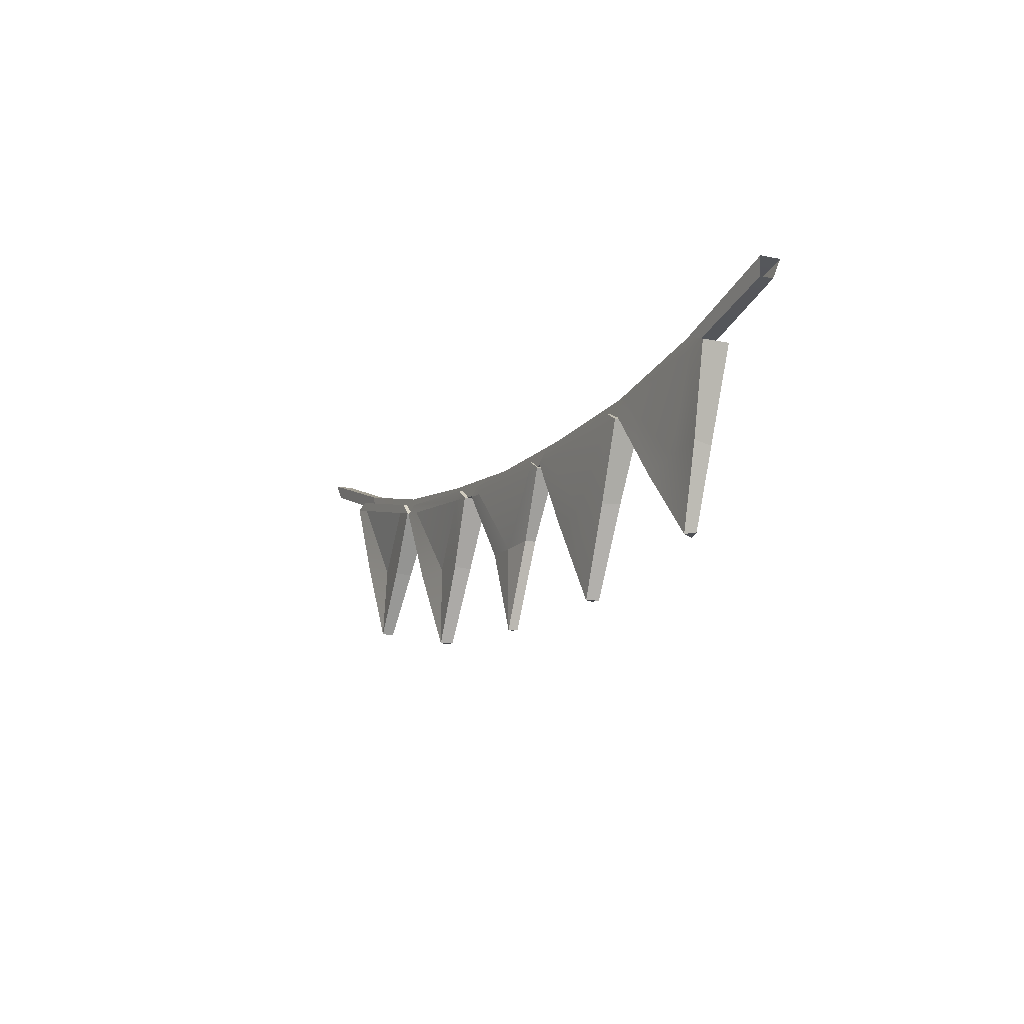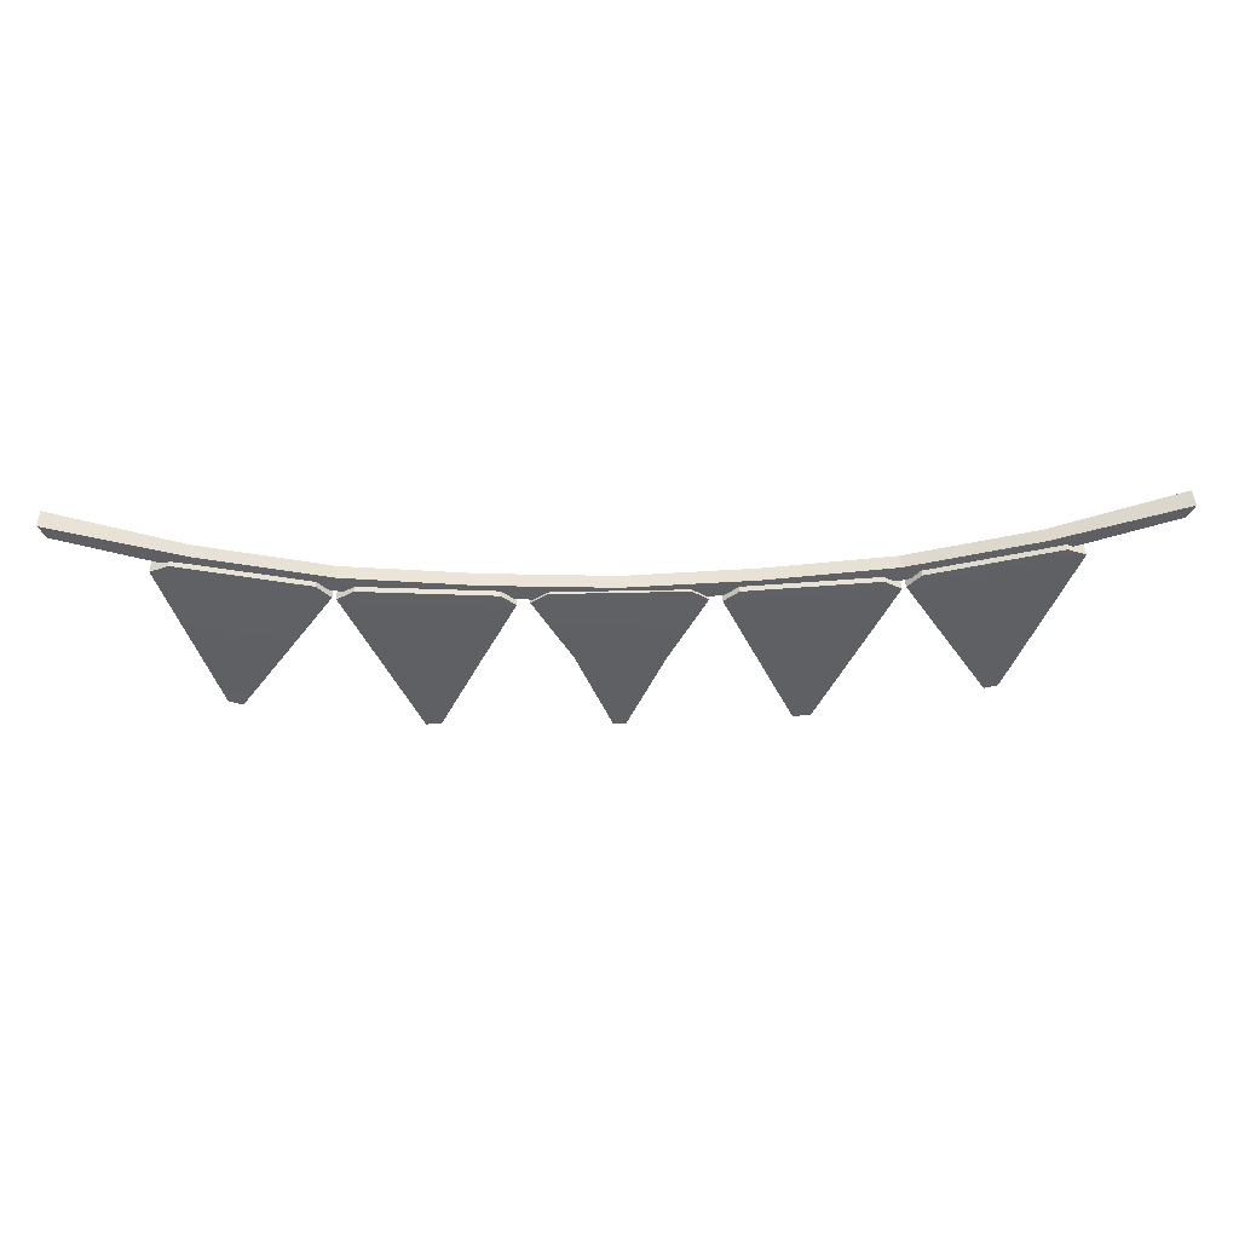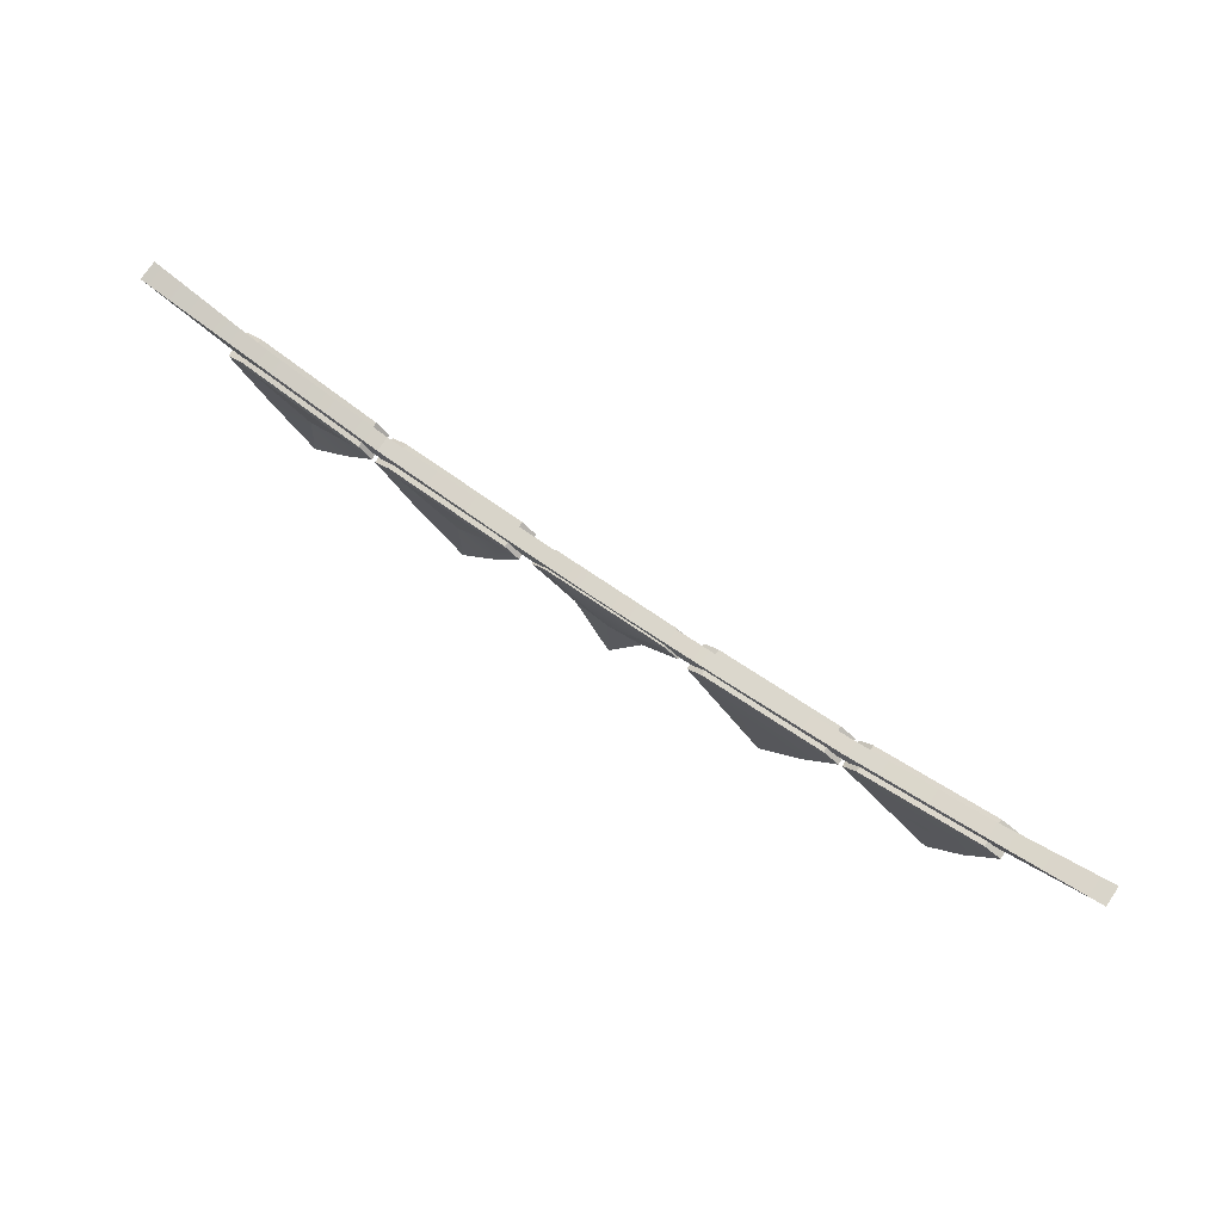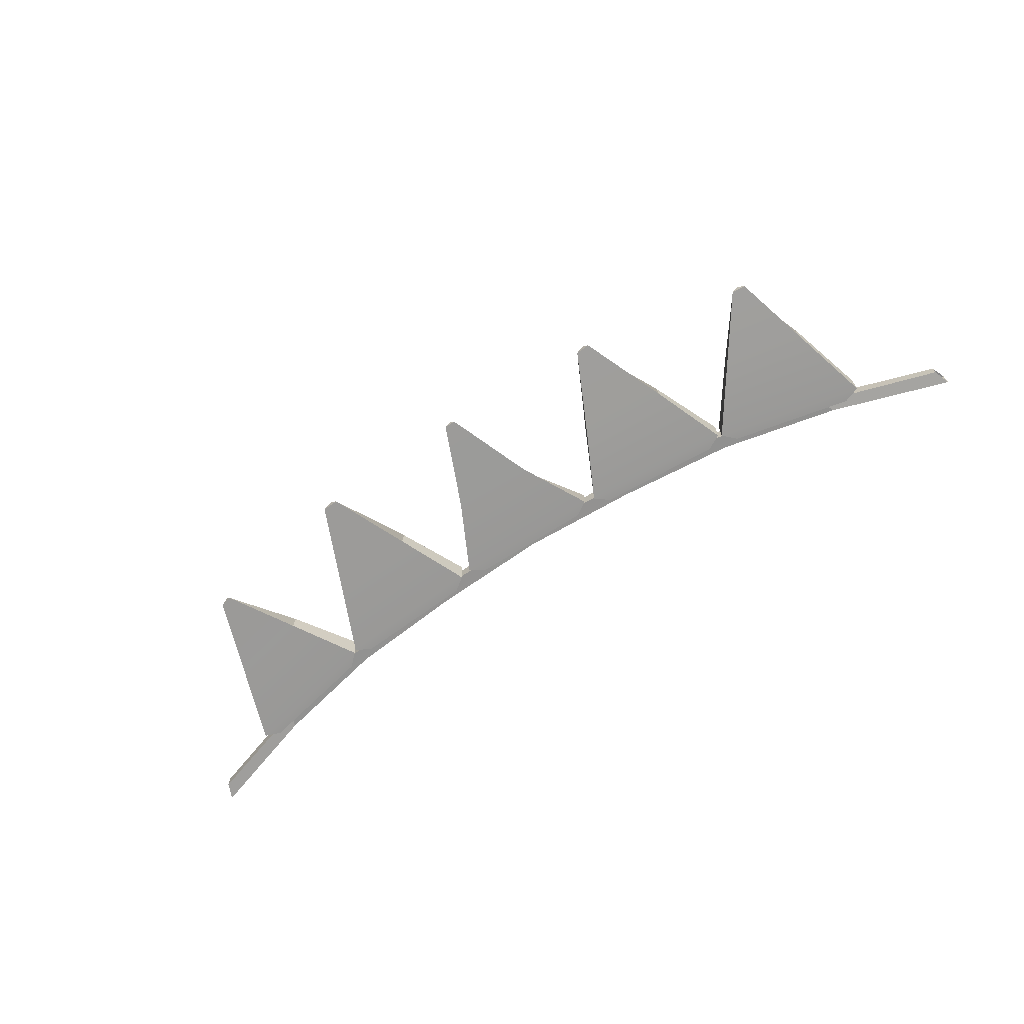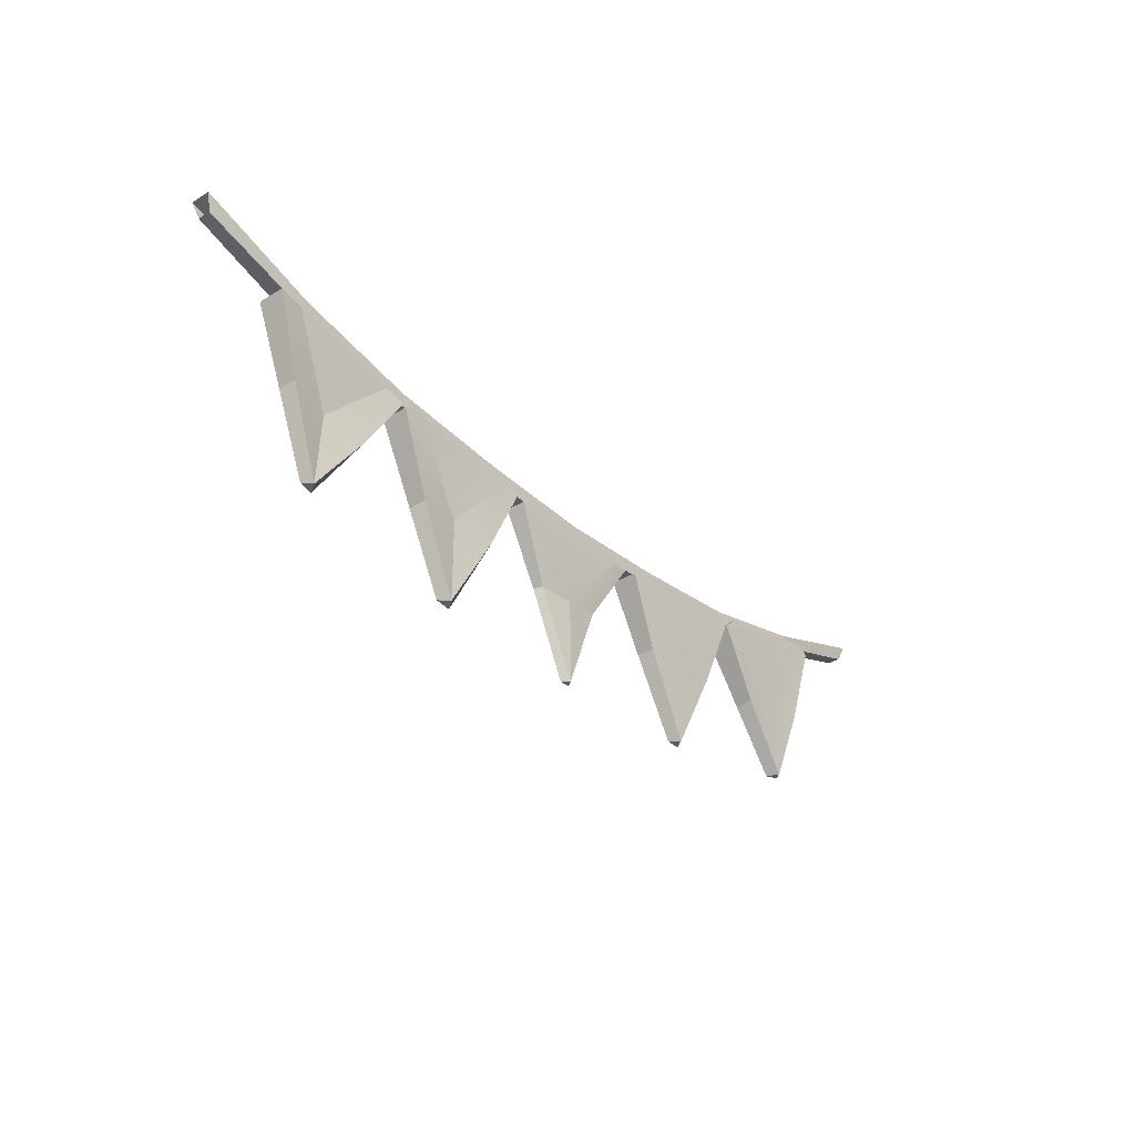
<metadata>
{"format":"obj","ext":"obj","renderer":"f3d","projection":"perspective","resolution":1024,"background":"white","views":[{"elev":-12.2,"azim":63.2,"up":"+Y"},{"elev":42.7,"azim":178.4,"up":"+Y"},{"elev":74.4,"azim":34.1,"up":"+Y"},{"elev":-67.7,"azim":32.9,"up":"+Z"},{"elev":-32.7,"azim":-50.7,"up":"+Y"}]}
</metadata>
<code>
g SM_Prop_Flags_01
v -0.5737 -0.1538 -0.009048
v -0.5959 -0.1486 -0.00831
v -0.5848 -0.1512 0.009121
v -0.2749 -0.2088 -0.008623
v -0.3043 -0.2068 -0.007429
v -0.2896 -0.2078 0.009771
v -0.01011 -0.2201 -0.006084
v 0 -0.2201 0.007107
v 0.01011 -0.2201 -0.006084
v 0 -0.2201 0.007107
v -0.06645 -0.07047 0.002399
v -0.001647 -0.07051 0.006807
v 0.2819 -0.2087 -0.00893
v 0.294 -0.2092 0.009171
v 0.307 -0.2105 -0.008307
v 0.5881 -0.153 -0.01439
v 0.6002 -0.1512 0.006077
v 0.6122 -0.1494 -0.009048
v 0.06099 -0.06539 0.003498
v 0 -0.2201 0.007107
v -0.001647 -0.07051 0.006807
v -0.3833 0.07066 0.02364
v -0.1924 0.05798 0.02364
v -0.2885 -0.06227 0.009222
v -0.1544 0.05546 0.02364
v -0.2111 -0.06904 0.01682
v -0.2885 -0.06227 0.009222
v -0.2896 -0.2078 0.009771
v -0.1924 0.05798 0.02364
v -0.1797 0.07406 0.02364
v -0.3957 0.0884 0.02364
v -0.3833 0.07066 0.02364
v -0.4233 0.07331 0.02364
v -0.3646 -0.06497 0.01709
v -0.2885 -0.06227 0.009222
v -0.2896 -0.2078 0.009771
v -0.6519 0.1259 0.02364
v -0.4663 0.08544 0.02364
v -0.5742 -0.02003 0.005589
v 0.6326 0.1528 -0.01228
v 0.8435 0.2201 -0.01624
v 0.8435 0.2201 0.01854
v 0.6326 0.1528 0.01457
v 0.4214 0.1061 -0.01217
v 0.4214 0.1061 0.01446
v 0.8435 0.2201 -0.01624
v 0.6326 0.1528 -0.01228
v 0.6238 0.1253 -0.01323
v 0.833 0.1923 -0.01019
v 0.833 0.1923 -0.01019
v 0.6238 0.1253 0.01552
v 0.833 0.1923 0.01248
v 0.6238 0.1253 -0.01323
v 0.4162 0.07984 0.0156
v 0.4162 0.07984 -0.01331
v 0.833 0.1923 0.01248
v 0.6238 0.1253 0.01552
v 0.6326 0.1528 0.01457
v 0.8435 0.2201 0.01854
v -0.4162 0.07984 0.0156
v -0.6238 0.1253 0.01552
v -0.6326 0.1528 0.01457
v -0.4214 0.1061 0.01446
v -0.2082 0.05978 0.01527
v -0.2106 0.08583 0.01483
v 0 0.04994 0.01549
v 0 0.07592 0.0146
v 0.2082 0.05978 0.01527
v 0.2106 0.08583 0.01483
v 0.4162 0.07984 0.0156
v 0.4214 0.1061 0.01446
v 0.6238 0.1253 0.01552
v 0.6326 0.1528 0.01457
v -0.4162 0.07984 -0.01331
v -0.6238 0.1253 0.01552
v -0.4162 0.07984 0.0156
v -0.6238 0.1253 -0.01323
v -0.833 0.1923 0.01248
v -0.833 0.1923 -0.01019
v -0.4214 0.1061 -0.01217
v -0.6326 0.1528 -0.01228
v -0.6238 0.1253 -0.01323
v -0.4162 0.07984 -0.01331
v -0.2106 0.08583 -0.01254
v -0.2082 0.05978 -0.01298
v 0 0.07592 -0.0123
v 0 0.04994 -0.0132
v 0.2106 0.08583 -0.01254
v 0.2082 0.05978 -0.01298
v 0.4214 0.1061 -0.01217
v 0.4162 0.07984 -0.01331
v 0.6326 0.1528 -0.01228
v 0.6238 0.1253 -0.01323
v -0.6326 0.1528 -0.01228
v -0.4214 0.1061 -0.01217
v -0.4214 0.1061 0.01446
v -0.6326 0.1528 0.01457
v -0.8435 0.2201 0.01854
v -0.8435 0.2201 -0.01624
v 0.4162 0.07984 -0.01331
v 0.2082 0.05978 0.01527
v 0.4162 0.07984 0.0156
v 0.2082 0.05978 -0.01298
v 0 0.04994 0.01549
v 0 0.04994 -0.0132
v -0.2082 0.05978 0.01527
v -0.2082 0.05978 -0.01298
v -0.4162 0.07984 0.0156
v -0.4162 0.07984 -0.01331
v 0.2106 0.08583 -0.01254
v 0.4214 0.1061 -0.01217
v 0.4214 0.1061 0.01446
v 0.2106 0.08583 0.01483
v 0 0.07592 -0.0123
v 0 0.07592 0.0146
v -0.2106 0.08583 -0.01254
v -0.2106 0.08583 0.01483
v -0.4214 0.1061 -0.01217
v -0.4214 0.1061 0.01446
v -0.6238 0.1253 0.01552
v -0.833 0.1923 0.01248
v -0.8435 0.2201 0.01854
v -0.6326 0.1528 0.01457
v -0.6326 0.1528 -0.01228
v -0.8435 0.2201 -0.01624
v -0.833 0.1923 -0.01019
v -0.6238 0.1253 -0.01323
v -0.6519 0.1259 0.02364
v -0.6924 0.1347 0.02364
v -0.6629 0.1456 0.02364
v -0.4663 0.08544 0.02364
v -0.4514 0.09947 0.02364
v -0.4291 0.07732 0.02364
v -0.4291 0.07732 0.02364
v -0.4514 0.09947 0.02364
v -0.4514 0.09947 -0.02364
v -0.4291 0.07732 -0.02364
v -0.5848 -0.1512 0.009121
v -0.5959 -0.1486 -0.00831
v -0.645 -0.004534 -0.0161
v -0.6457 -0.002631 0.01678
v -0.5737 -0.1538 -0.009048
v -0.5848 -0.1512 0.009121
v -0.4998 -0.03568 0.01636
v -0.5007 -0.03722 -0.01641
v -0.6629 0.1456 -0.02364
v -0.4514 0.09947 -0.02364
v -0.4514 0.09947 0.02364
v -0.6629 0.1456 0.02364
v -0.6629 0.1456 -0.02364
v -0.6629 0.1456 0.02364
v -0.6924 0.1347 0.02364
v -0.6924 0.1347 -0.02364
v -0.5848 -0.1512 0.009121
v -0.5742 -0.02003 0.005589
v -0.4998 -0.03568 0.01636
v -0.4663 0.08544 0.02364
v -0.4291 0.07732 0.02364
v -0.4291 0.07732 -0.02364
v -0.4514 0.09947 -0.02364
v -0.6629 0.1456 -0.02364
v -0.6924 0.1347 -0.02364
v -0.645 -0.004534 -0.0161
v -0.5007 -0.03722 -0.01641
v -0.5737 -0.1538 -0.009048
v -0.5959 -0.1486 -0.00831
v -0.1544 0.05546 0.02364
v -0.1797 0.07406 0.02364
v -0.1797 0.07406 -0.02364
v -0.1544 0.05546 -0.02364
v -0.2896 -0.2078 0.009771
v -0.3043 -0.2068 -0.007429
v -0.3637 -0.06703 -0.01552
v -0.3646 -0.06497 0.01709
v -0.2749 -0.2088 -0.008623
v -0.2896 -0.2078 0.009771
v -0.2111 -0.06904 0.01682
v -0.2121 -0.07109 -0.01645
v -0.3957 0.0884 -0.02364
v -0.1797 0.07406 -0.02364
v -0.1797 0.07406 0.02364
v -0.3957 0.0884 0.02364
v -0.3957 0.0884 -0.02364
v -0.3957 0.0884 0.02364
v -0.4233 0.07331 0.02364
v -0.4233 0.07331 -0.02364
v -0.1544 0.05546 -0.02364
v -0.1797 0.07406 -0.02364
v -0.3957 0.0884 -0.02364
v -0.4233 0.07331 -0.02364
v -0.3637 -0.06703 -0.01552
v -0.2121 -0.07109 -0.01645
v -0.2749 -0.2088 -0.008623
v -0.3043 -0.2068 -0.007429
v -0.1348 0.05317 0.01803
v -0.1082 0.07005 0.01803
v -0.1033 0.05317 0.01803
v 0.1032 0.05317 0.01803
v 0.1082 0.07005 0.01803
v 0.1348 0.05317 0.01803
v -0.001647 -0.07051 0.006807
v -0.06645 -0.07047 0.002399
v -0.1033 0.05317 0.01803
v -0.1348 0.05317 0.01803
v -0.1348 0.05317 0.01803
v -0.1348 0.05317 -0.01701
v -0.1082 0.07005 -0.01701
v -0.1082 0.07005 0.01803
v 0 -0.2201 0.007107
v 0.06099 -0.06539 0.003498
v 0.0702 -0.06732 -0.01183
v 0.01011 -0.2201 -0.006084
v -0.01011 -0.2201 -0.006084
v -0.07236 -0.07251 -0.01234
v -0.06645 -0.07047 0.002399
v 0 -0.2201 0.007107
v 0.1082 0.07005 -0.01701
v 0.1082 0.07005 0.01803
v -0.1082 0.07005 0.01803
v -0.1082 0.07005 -0.01701
v 0.1082 0.07005 -0.01701
v 0.1348 0.05317 -0.01701
v 0.1348 0.05317 0.01803
v 0.1082 0.07005 0.01803
v -0.1348 0.05317 -0.01701
v 0.1082 0.07005 -0.01701
v -0.1082 0.07005 -0.01701
v 0.1348 0.05317 -0.01701
v 0.0702 -0.06732 -0.01183
v -0.07236 -0.07251 -0.01234
v 0.01011 -0.2201 -0.006084
v -0.01011 -0.2201 -0.006084
v 0.1544 0.05546 0.02364
v 0.1544 0.05546 -0.02364
v 0.1797 0.07406 -0.02364
v 0.1797 0.07406 0.02364
v 0.294 -0.2092 0.009171
v 0.3678 -0.05859 0.01834
v 0.3709 -0.0565 -0.01506
v 0.307 -0.2105 -0.008307
v 0.2819 -0.2087 -0.00893
v 0.2138 -0.065 -0.01819
v 0.2126 -0.06698 0.01519
v 0.294 -0.2092 0.009171
v 0.3957 0.0884 -0.02364
v 0.3957 0.0884 0.02364
v 0.1797 0.07406 0.02364
v 0.1797 0.07406 -0.02364
v 0.3957 0.0884 -0.02364
v 0.4233 0.07331 -0.02364
v 0.4233 0.07331 0.02364
v 0.3957 0.0884 0.02364
v 0.1544 0.05546 -0.02364
v 0.3957 0.0884 -0.02364
v 0.1797 0.07406 -0.02364
v 0.4233 0.07331 -0.02364
v 0.3709 -0.0565 -0.01506
v 0.2138 -0.065 -0.01819
v 0.307 -0.2105 -0.008307
v 0.2819 -0.2087 -0.00893
v 0.4291 0.07732 0.02364
v 0.4291 0.07732 -0.02364
v 0.4514 0.09947 -0.02364
v 0.4514 0.09947 0.02364
v 0.6002 -0.1512 0.006077
v 0.6506 -0.01349 0.01587
v 0.6489 -0.01949 -0.01572
v 0.6122 -0.1494 -0.009048
v 0.5881 -0.153 -0.01439
v 0.5123 -0.04326 -0.0188
v 0.5087 -0.03803 0.01351
v 0.6002 -0.1512 0.006077
v 0.6629 0.1456 -0.02364
v 0.6629 0.1456 0.02364
v 0.4514 0.09947 0.02364
v 0.4514 0.09947 -0.02364
v 0.6629 0.1456 -0.02364
v 0.6924 0.1347 -0.02364
v 0.6924 0.1347 0.02364
v 0.6629 0.1456 0.02364
v 0.4291 0.07732 -0.02364
v 0.6629 0.1456 -0.02364
v 0.4514 0.09947 -0.02364
v 0.6924 0.1347 -0.02364
v 0.6489 -0.01949 -0.01572
v 0.5123 -0.04326 -0.0188
v 0.6122 -0.1494 -0.009048
v 0.5881 -0.153 -0.01439
v 0.1032 0.05317 0.01803
v 0.1348 0.05317 0.01803
v 0.06099 -0.06539 0.003498
v -0.001647 -0.07051 0.006807
v 0.06099 -0.06539 0.003498
v 0.1348 0.05317 0.01803
v 0.1348 0.05317 -0.01701
v 0.0702 -0.06732 -0.01183
v -0.07236 -0.07251 -0.01234
v -0.1348 0.05317 -0.01701
v -0.1348 0.05317 0.01803
v -0.06645 -0.07047 0.002399
v -0.3637 -0.06703 -0.01552
v -0.4233 0.07331 -0.02364
v -0.4233 0.07331 0.02364
v -0.3646 -0.06497 0.01709
v -0.2111 -0.06904 0.01682
v -0.1544 0.05546 0.02364
v -0.1544 0.05546 -0.02364
v -0.2121 -0.07109 -0.01645
v -0.645 -0.004534 -0.0161
v -0.6924 0.1347 -0.02364
v -0.6924 0.1347 0.02364
v -0.6457 -0.002631 0.01678
v -0.4998 -0.03568 0.01636
v -0.4291 0.07732 0.02364
v -0.4291 0.07732 -0.02364
v -0.5007 -0.03722 -0.01641
v -0.6457 -0.002631 0.01678
v -0.6924 0.1347 0.02364
v -0.6519 0.1259 0.02364
v -0.5742 -0.02003 0.005589
v -0.5848 -0.1512 0.009121
v 0.3678 -0.05859 0.01834
v 0.4233 0.07331 0.02364
v 0.4233 0.07331 -0.02364
v 0.3709 -0.0565 -0.01506
v 0.2138 -0.065 -0.01819
v 0.1544 0.05546 -0.02364
v 0.1544 0.05546 0.02364
v 0.2126 -0.06698 0.01519
v 0.6506 -0.01349 0.01587
v 0.6924 0.1347 0.02364
v 0.6924 0.1347 -0.02364
v 0.6489 -0.01949 -0.01572
v 0.5123 -0.04326 -0.0188
v 0.4291 0.07732 -0.02364
v 0.4291 0.07732 0.02364
v 0.5087 -0.03803 0.01351
v 0.1544 0.05546 0.02364
v 0.1797 0.07406 0.02364
v 0.1855 0.05753 0.02364
v 0.2126 -0.06698 0.01519
v 0.3905 0.07114 0.02364
v 0.3957 0.0884 0.02364
v 0.4233 0.07331 0.02364
v 0.3678 -0.05859 0.01834
v 0.2891 -0.05113 0.01834
v 0.294 -0.2092 0.009171
v 0.6629 0.1456 0.02364
v 0.6924 0.1347 0.02364
v 0.6532 0.1262 0.02364
v 0.4514 0.09947 0.02364
v 0.6506 -0.01349 0.01587
v 0.4659 0.08534 0.02364
v 0.4291 0.07732 0.02364
v 0.5087 -0.03803 0.01351
v 0.5793 -0.0223 0.01152
v 0.6002 -0.1512 0.006077
g SM_Prop_Flags_01_0
f 3 2 1
f 6 5 4
f 9 8 7
f 12 11 10
f 15 14 13
f 18 17 16
f 21 20 19
f 24 23 22
f 26 25 23
f 27 26 23
f 26 27 28
f 30 29 25
f 30 31 29
f 31 32 29
f 31 33 32
f 32 33 34
f 35 32 34
f 35 34 36
f 39 38 37
f 42 41 40
f 43 42 40
f 43 40 44
f 45 43 44
f 48 47 46
f 49 48 46
f 52 51 50
f 51 53 50
f 51 54 53
f 54 55 53
f 58 57 56
f 59 58 56
f 62 61 60
f 63 62 60
f 63 60 64
f 65 63 64
f 65 64 66
f 67 65 66
f 67 66 68
f 69 67 68
f 69 68 70
f 71 69 70
f 71 70 72
f 73 71 72
f 76 75 74
f 75 77 74
f 75 78 77
f 78 79 77
f 82 81 80
f 83 82 80
f 83 80 84
f 85 83 84
f 85 84 86
f 87 85 86
f 87 86 88
f 89 87 88
f 89 88 90
f 91 89 90
f 91 90 92
f 93 91 92
f 96 95 94
f 97 96 94
f 97 94 98
f 94 99 98
f 102 101 100
f 101 103 100
f 101 104 103
f 104 105 103
f 104 106 105
f 106 107 105
f 106 108 107
f 108 109 107
f 112 111 110
f 113 112 110
f 113 110 114
f 115 113 114
f 115 114 116
f 117 115 116
f 117 116 118
f 119 117 118
f 122 121 120
f 123 122 120
f 126 125 124
f 127 126 124
f 130 129 128
f 130 128 131
f 132 130 131
f 132 131 133
f 136 135 134
f 137 136 134
f 140 139 138
f 141 140 138
f 144 143 142
f 145 144 142
f 148 147 146
f 149 148 146
f 152 151 150
f 153 152 150
f 156 155 154
f 155 156 157
f 156 158 157
f 161 160 159
f 162 161 159
f 163 162 159
f 164 163 159
f 164 165 163
f 165 166 163
f 169 168 167
f 170 169 167
f 173 172 171
f 174 173 171
f 177 176 175
f 178 177 175
f 181 180 179
f 182 181 179
f 185 184 183
f 186 185 183
f 189 188 187
f 190 189 187
f 191 190 187
f 192 191 187
f 192 193 191
f 193 194 191
f 197 196 195
f 197 198 196
f 198 199 196
f 198 200 199
f 198 197 201
f 201 203 202
f 203 204 202
f 207 206 205
f 208 207 205
f 211 210 209
f 212 211 209
f 215 214 213
f 216 215 213
f 219 218 217
f 220 219 217
f 223 222 221
f 224 223 221
f 227 226 225
f 226 228 225
f 228 229 225
f 229 230 225
f 229 231 230
f 231 232 230
f 235 234 233
f 236 235 233
f 239 238 237
f 240 239 237
f 243 242 241
f 244 243 241
f 247 246 245
f 248 247 245
f 251 250 249
f 252 251 249
f 255 254 253
f 254 256 253
f 256 257 253
f 257 258 253
f 257 259 258
f 259 260 258
f 263 262 261
f 264 263 261
f 267 266 265
f 268 267 265
f 271 270 269
f 272 271 269
f 275 274 273
f 276 275 273
f 279 278 277
f 280 279 277
f 283 282 281
f 282 284 281
f 284 285 281
f 285 286 281
f 285 287 286
f 287 288 286
f 291 290 289
f 292 291 289
f 295 294 293
f 296 295 293
f 299 298 297
f 300 299 297
f 303 302 301
f 304 303 301
f 307 306 305
f 308 307 305
f 311 310 309
f 312 311 309
f 315 314 313
f 316 315 313
f 319 318 317
f 320 319 317
f 320 317 321
f 324 323 322
f 325 324 322
f 328 327 326
f 329 328 326
f 332 331 330
f 333 332 330
f 336 335 334
f 337 336 334
f 340 339 338
f 340 338 341
f 340 342 339
f 342 343 339
f 342 344 343
f 345 344 342
f 346 340 341
f 342 340 346
f 346 345 342
f 346 341 347
f 346 347 345
f 350 349 348
f 350 348 351
f 352 349 350
f 353 350 351
f 353 351 354
f 353 354 355
f 356 352 350
f 356 350 353
f 356 353 355
f 357 352 356
f 356 355 357

</code>
